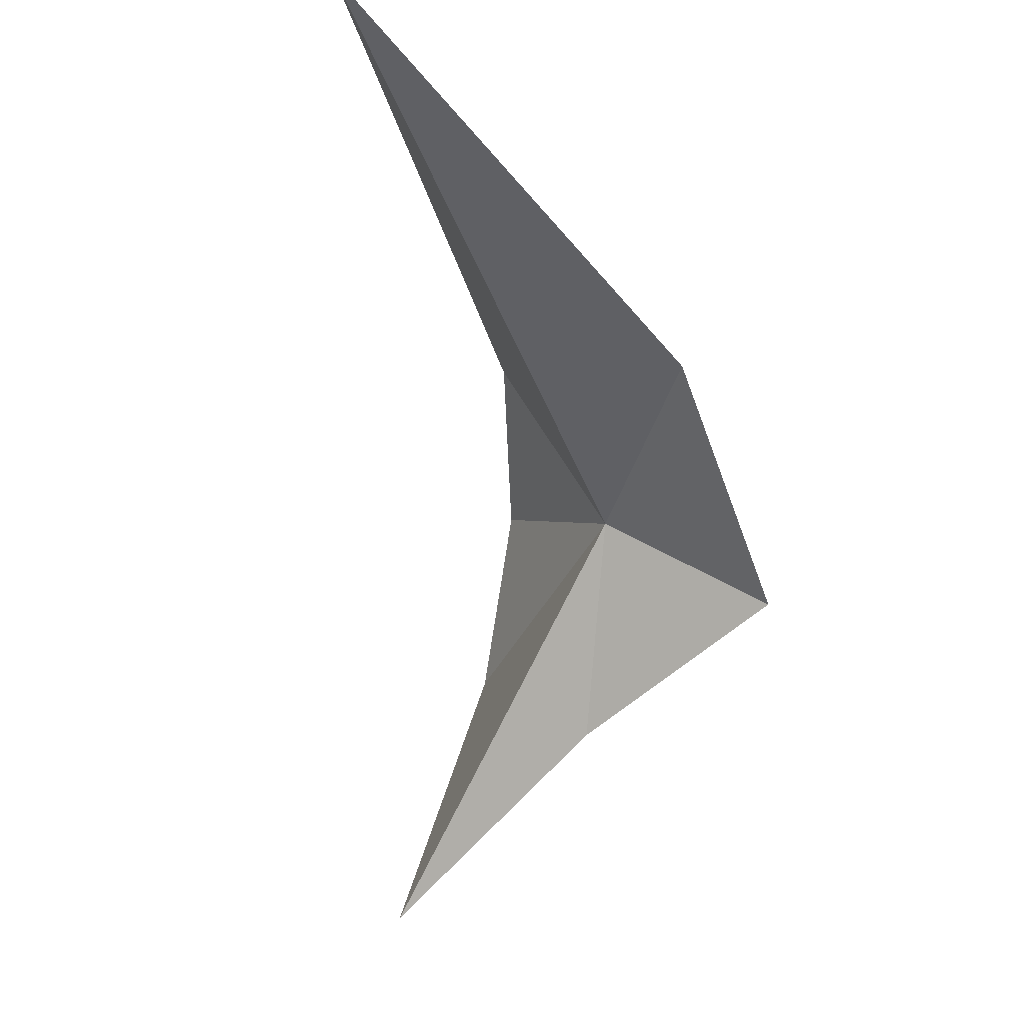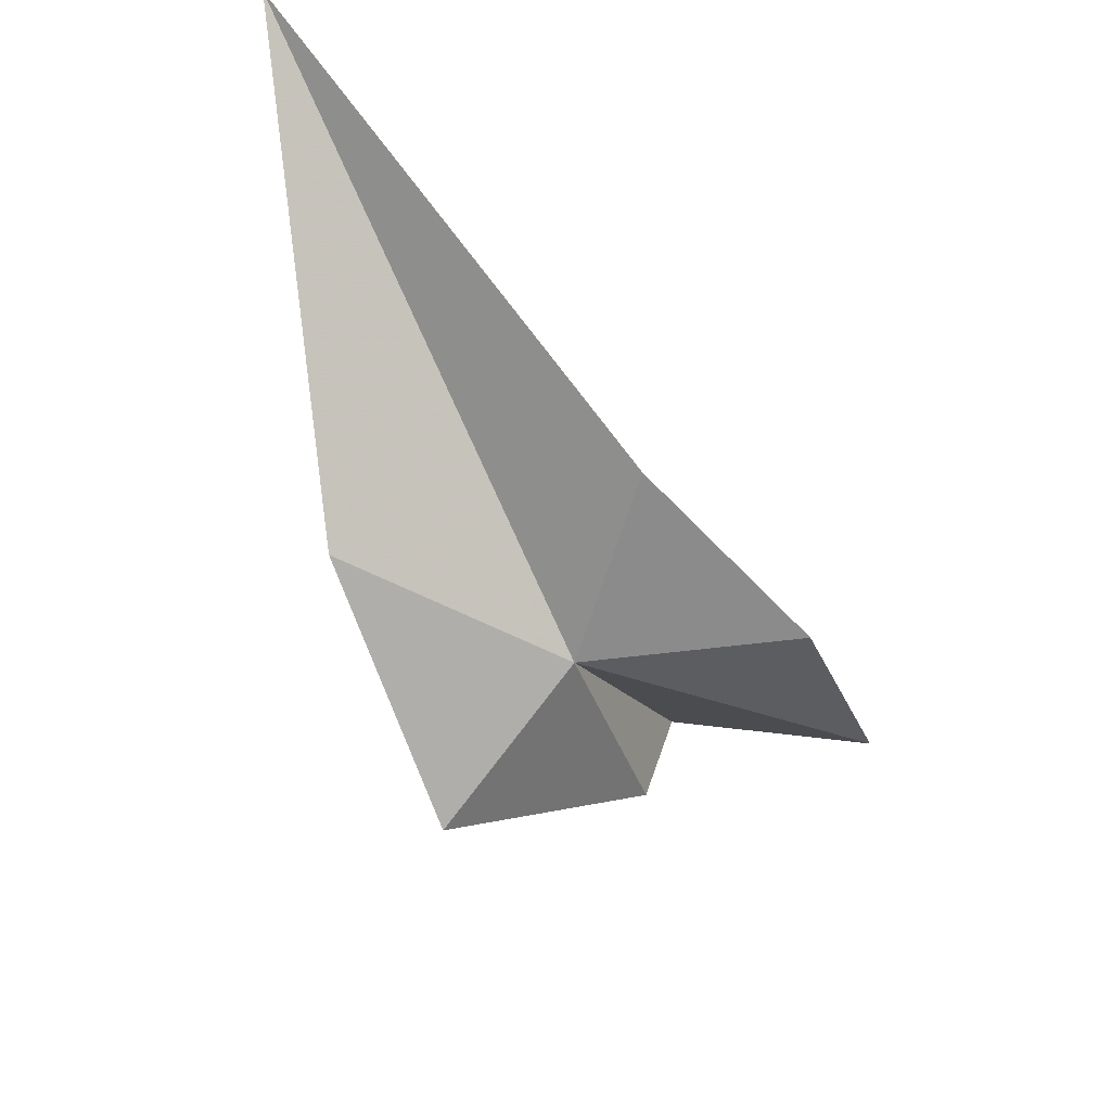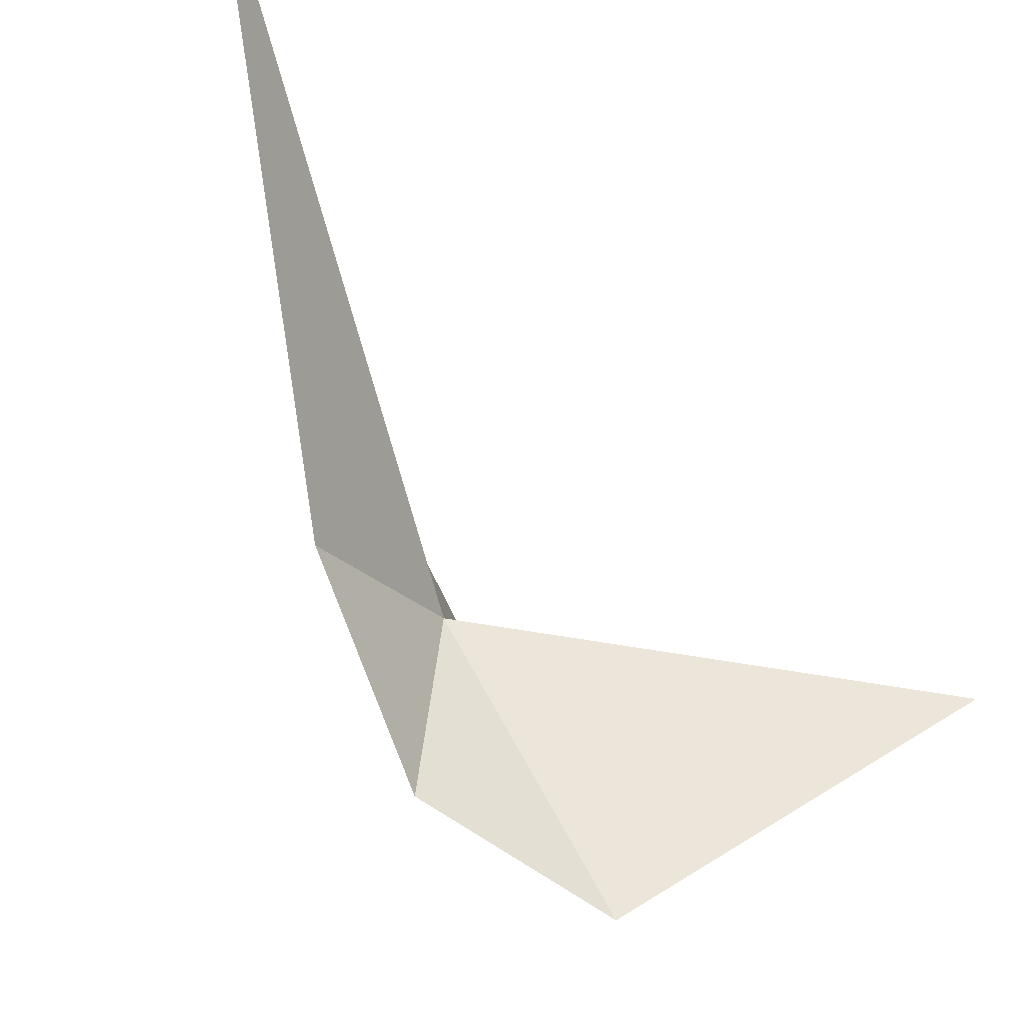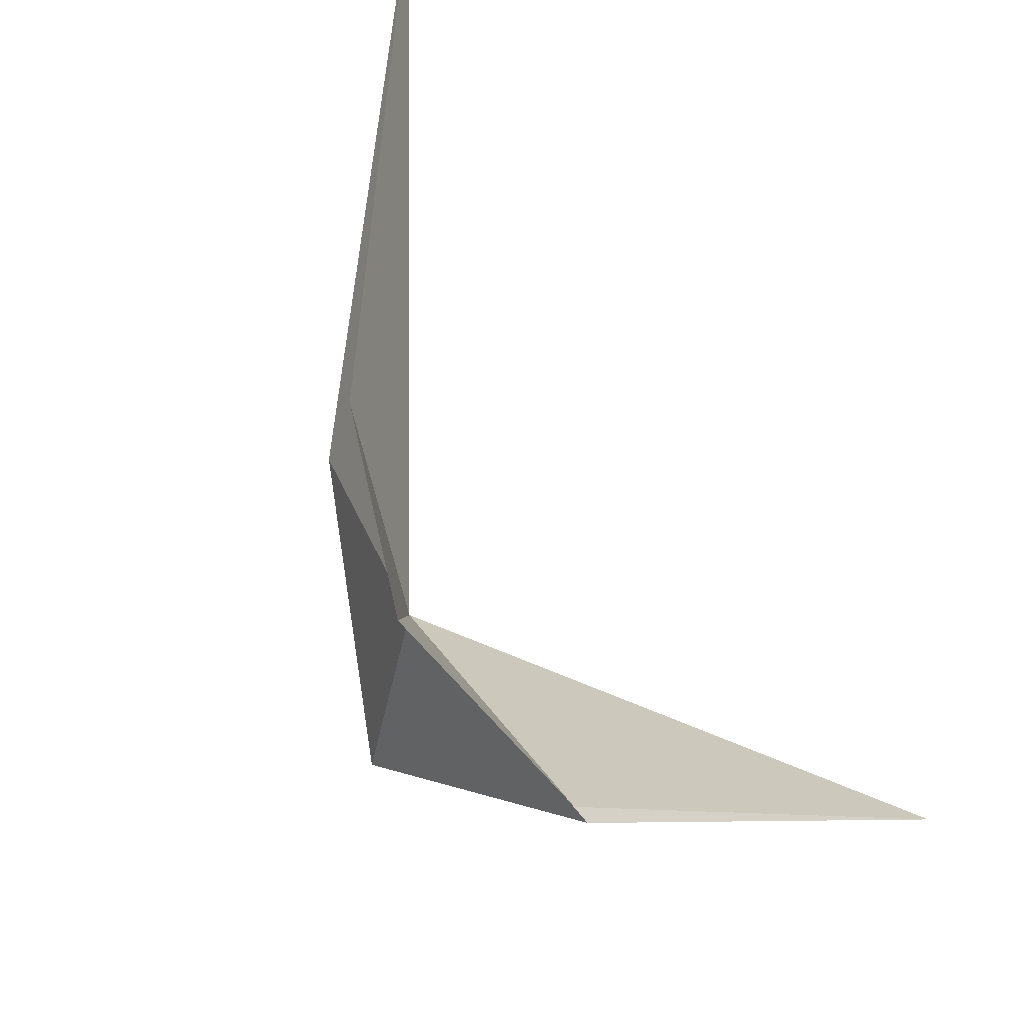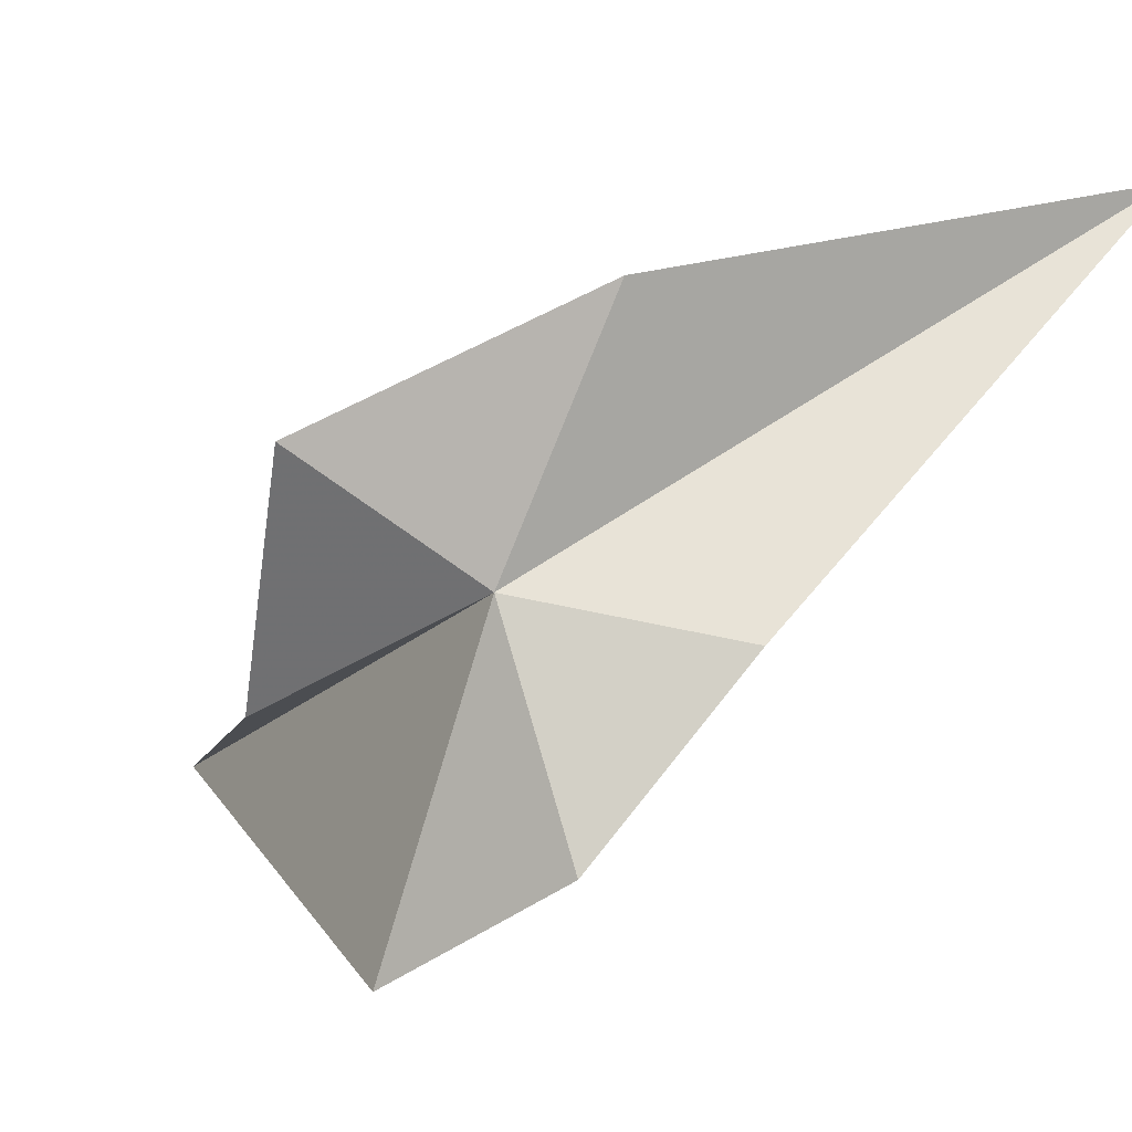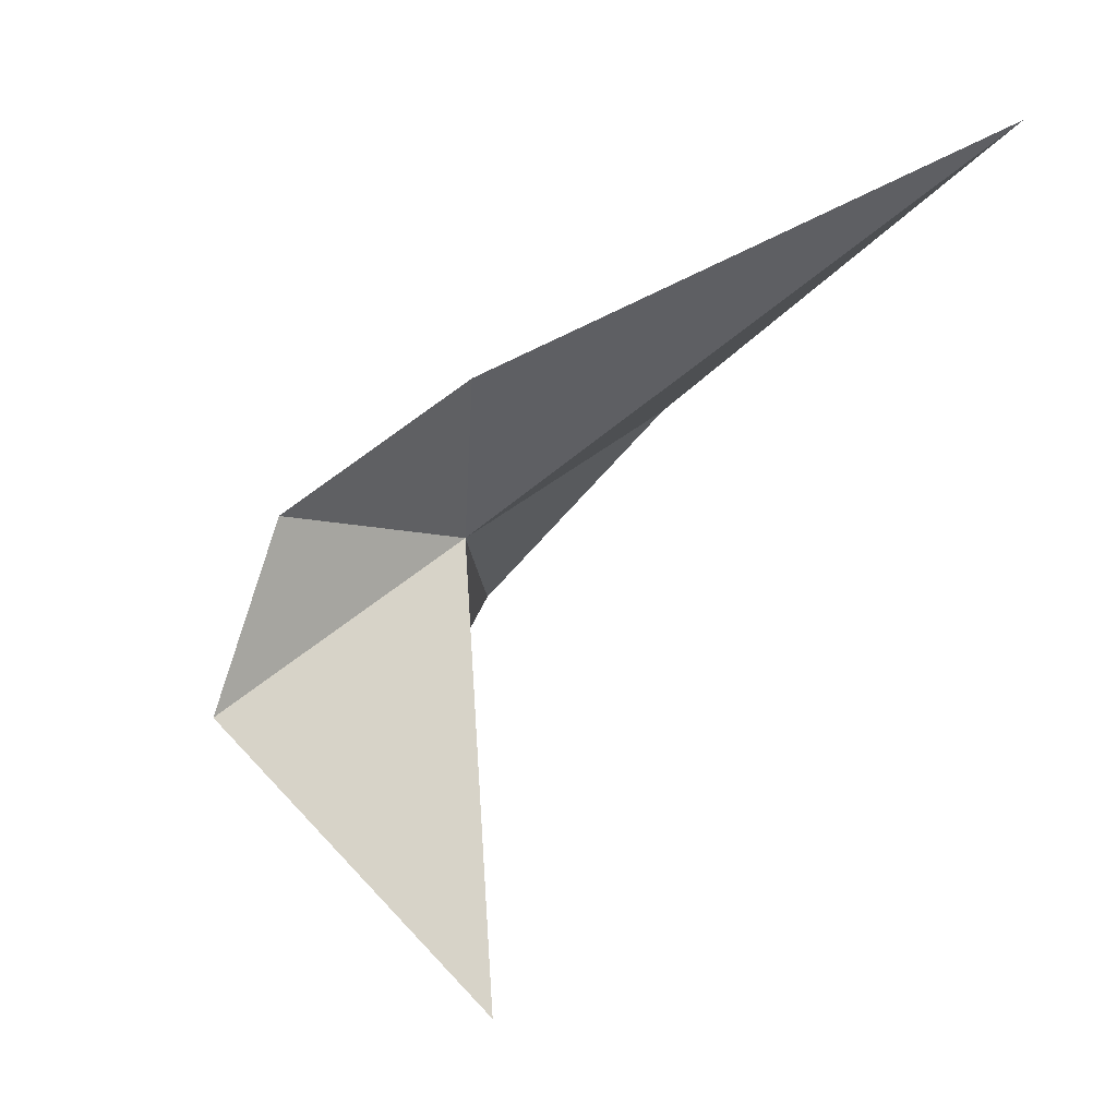
<metadata>
{"format":"obj","ext":"obj","renderer":"f3d","projection":"perspective","resolution":1024,"background":"white","views":[{"elev":-12.7,"azim":163.8,"up":"+Z"},{"elev":55.1,"azim":-77.5,"up":"+Z"},{"elev":-34.6,"azim":61.1,"up":"+Y"},{"elev":-74.2,"azim":43.9,"up":"+Y"},{"elev":-12.9,"azim":-61.3,"up":"+Y"},{"elev":11.2,"azim":63.2,"up":"+Z"}]}
</metadata>
<code>
v 73.95 -148.9 509.9
v 73.91 -150.5 505
v 70.65 -146.8 507.8
v 78.56 -150.4 500.6
v 75.19 -155.2 506.9
v 74.94 -153.6 511
v 73.83 -143.8 512.5
v 76.25 -149.7 513.8
v 82.51 -140.5 519.1
f 1 3 2
f 1 4 5
f 1 5 6
f 1 2 4
f 1 7 3
f 1 6 8
f 1 8 9
f 1 9 7

</code>
